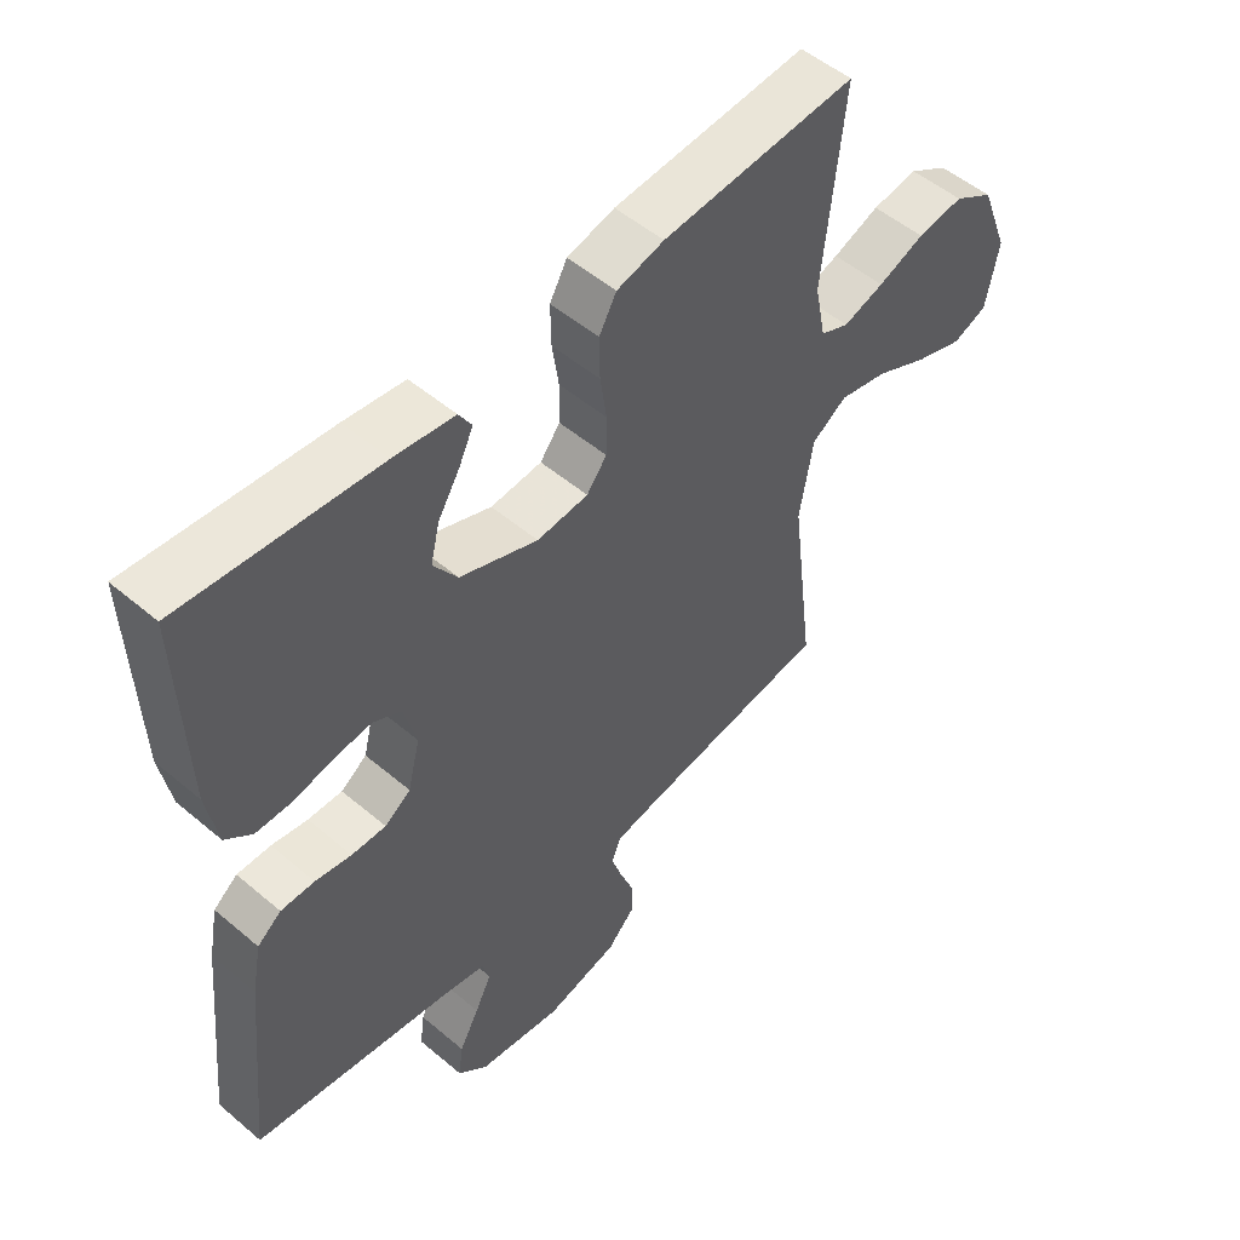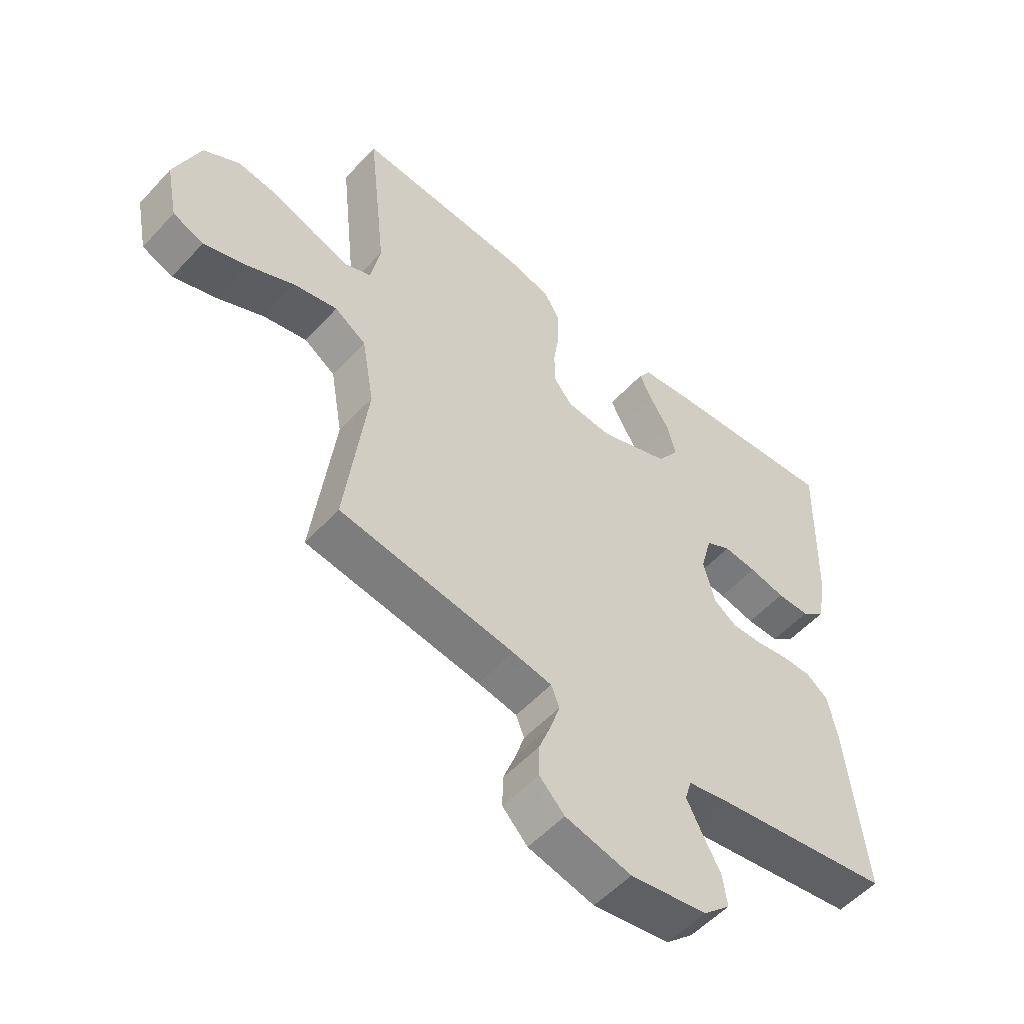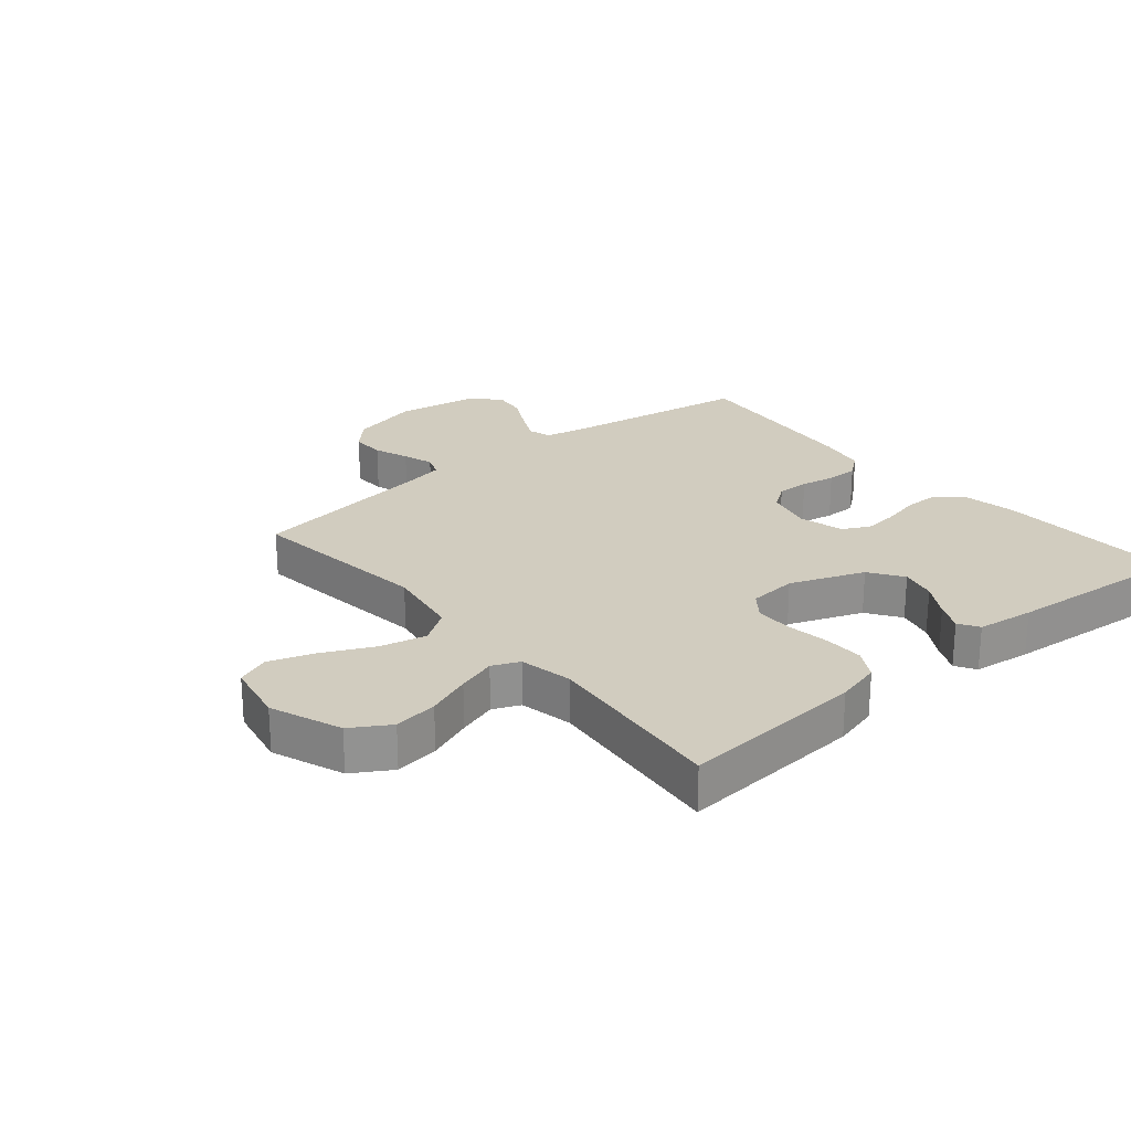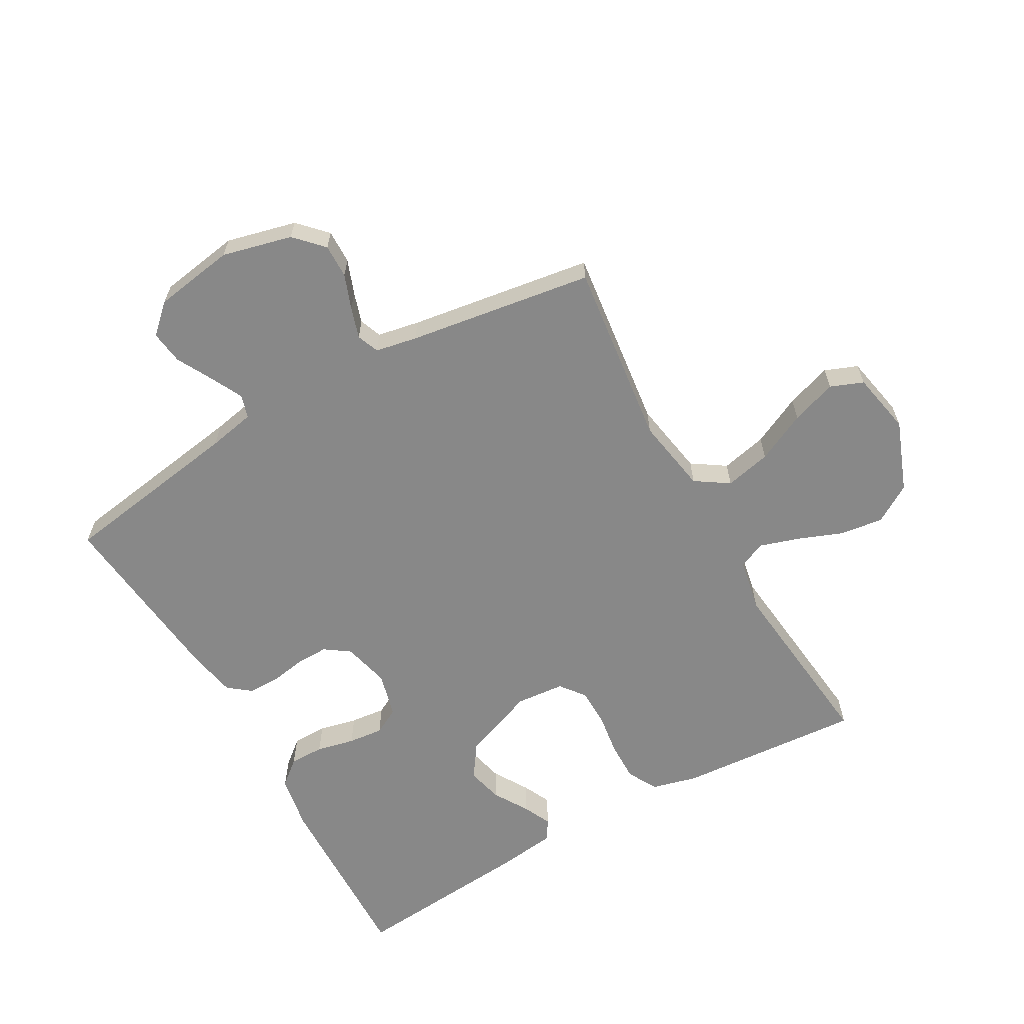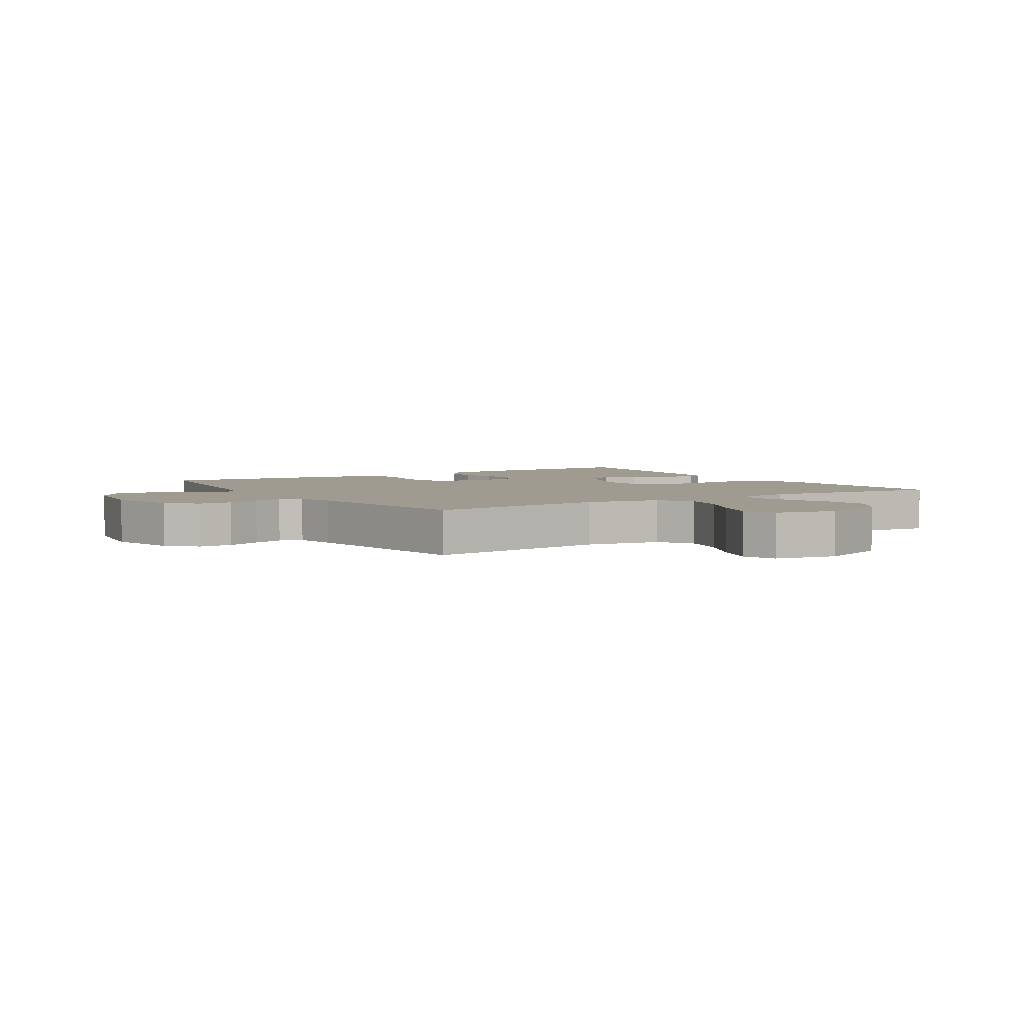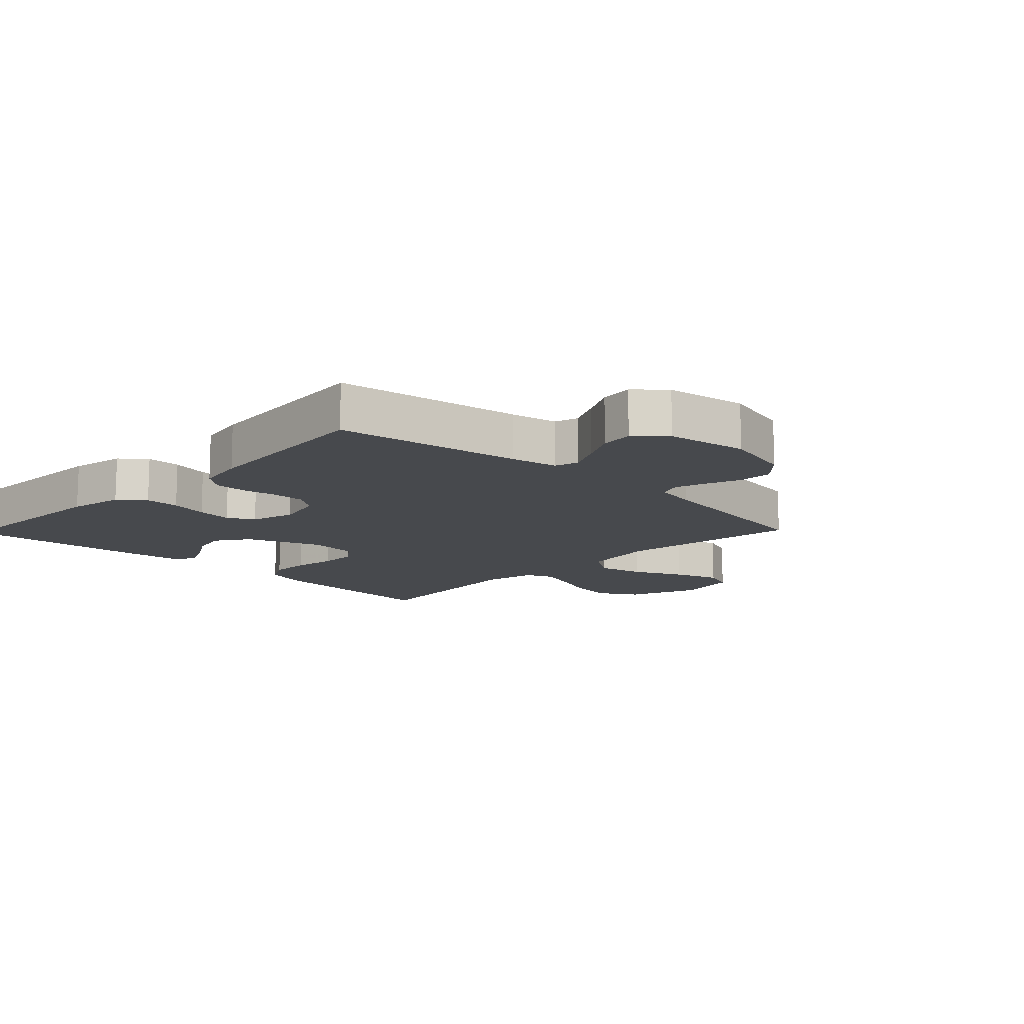
<metadata>
{"format":"obj","ext":"obj","renderer":"f3d","projection":"perspective","resolution":1024,"background":"white","views":[{"elev":52.1,"azim":132.4,"up":"+Z"},{"elev":-54.3,"azim":-41.6,"up":"+Z"},{"elev":24.1,"azim":-40.0,"up":"+Y"},{"elev":-62.8,"azim":-150.5,"up":"+Y"},{"elev":4.0,"azim":-122.4,"up":"+Y"},{"elev":-12.4,"azim":135.8,"up":"+Y"}]}
</metadata>
<code>
v -0.5 0.07 -0.5
v -0.463 0.07 -0.2
v -0.484 0.07 -0.077
v -0.538 0.07 -0.041
v -0.613 0.07 -0.058
v -0.694 0.07 -0.097
v -0.768 0.07 -0.122
v -0.821 0.07 -0.101
v -0.841 0.07 0
v -0.797 0.07 0.115
v -0.735 0.07 0.153
v -0.664 0.07 0.143
v -0.592 0.07 0.115
v -0.529 0.07 0.095
v -0.485 0.07 0.114
v -0.468 0.07 0.2
v -0.5 0.07 0.5
v -0.2 0.07 0.478
v -0.127 0.07 0.459
v -0.1 0.07 0.411
v -0.101 0.07 0.346
v -0.111 0.07 0.277
v -0.11 0.07 0.216
v -0.079 0.07 0.176
v 0 0.07 0.169
v 0.12 0.07 0.215
v 0.157 0.07 0.269
v 0.143 0.07 0.327
v 0.109 0.07 0.383
v 0.087 0.07 0.429
v 0.107 0.07 0.462
v 0.2 0.07 0.474
v 0.5 0.07 0.5
v 0.491 0.07 0.2
v 0.475 0.07 0.11
v 0.434 0.07 0.076
v 0.378 0.07 0.076
v 0.316 0.07 0.09
v 0.259 0.07 0.096
v 0.216 0.07 0.073
v 0.197 0.07 0
v 0.216 0.07 -0.076
v 0.256 0.07 -0.104
v 0.309 0.07 -0.103
v 0.365 0.07 -0.093
v 0.417 0.07 -0.093
v 0.454 0.07 -0.122
v 0.469 0.07 -0.2
v 0.5 0.07 -0.5
v 0.2 0.07 -0.547
v 0.124 0.07 -0.562
v 0.113 0.07 -0.6
v 0.139 0.07 -0.652
v 0.17 0.07 -0.71
v 0.177 0.07 -0.764
v 0.131 0.07 -0.807
v 0 0.07 -0.828
v -0.113 0.07 -0.8
v -0.156 0.07 -0.755
v -0.155 0.07 -0.7
v -0.134 0.07 -0.644
v -0.118 0.07 -0.594
v -0.132 0.07 -0.558
v -0.2 0.07 -0.545
v -0.5 0 -0.5
v -0.463 0 -0.2
v -0.484 0 -0.077
v -0.538 0 -0.041
v -0.613 0 -0.058
v -0.694 0 -0.097
v -0.768 0 -0.122
v -0.821 0 -0.101
v -0.841 0 0
v -0.797 0 0.115
v -0.735 0 0.153
v -0.664 0 0.143
v -0.592 0 0.115
v -0.529 0 0.095
v -0.485 0 0.114
v -0.468 0 0.2
v -0.5 0 0.5
v -0.2 0 0.478
v -0.127 0 0.459
v -0.1 0 0.411
v -0.101 0 0.346
v -0.111 0 0.277
v -0.11 0 0.216
v -0.079 0 0.176
v 0 0 0.169
v 0.12 0 0.215
v 0.157 0 0.269
v 0.143 0 0.327
v 0.109 0 0.383
v 0.087 0 0.429
v 0.107 0 0.462
v 0.2 0 0.474
v 0.5 0 0.5
v 0.491 0 0.2
v 0.475 0 0.11
v 0.434 0 0.076
v 0.378 0 0.076
v 0.316 0 0.09
v 0.259 0 0.096
v 0.216 0 0.073
v 0.197 0 0
v 0.216 0 -0.076
v 0.256 0 -0.104
v 0.309 0 -0.103
v 0.365 0 -0.093
v 0.417 0 -0.093
v 0.454 0 -0.122
v 0.469 0 -0.2
v 0.5 0 -0.5
v 0.2 0 -0.547
v 0.124 0 -0.562
v 0.113 0 -0.6
v 0.139 0 -0.652
v 0.17 0 -0.71
v 0.177 0 -0.764
v 0.131 0 -0.807
v 0 0 -0.828
v -0.113 0 -0.8
v -0.156 0 -0.755
v -0.155 0 -0.7
v -0.134 0 -0.644
v -0.118 0 -0.594
v -0.132 0 -0.558
v -0.2 0 -0.545
f 58 59 60 61
f 58 61 62
f 57 58 62
f 56 57 62 63
f 53 54 55 56
f 52 53 56 63
f 47 48 49 50
f 47 50 51
f 44 45 46 47
f 43 44 47 51
f 42 43 51 52
f 35 36 37 38
f 35 38 39
f 34 35 39
f 33 34 39
f 32 33 39 40
f 28 29 30 31
f 28 31 32 40
f 19 20 21 22
f 19 22 23
f 16 17 18 19
f 15 16 19 23
f 14 15 23 24
f 10 11 12 13
f 10 13 14
f 9 10 14
f 5 6 7 8
f 4 5 8 9
f 64 1 2
f 64 2 3
f 63 64 3
f 41 42 52 63
f 41 63 3
f 40 41 3 4
f 27 28 40
f 26 27 40
f 25 26 40 4
f 14 24 25
f 4 9 14 25
f 125 124 123 122
f 126 125 122
f 126 122 121
f 127 126 121 120
f 120 119 118 117
f 127 120 117 116
f 114 113 112 111
f 115 114 111
f 111 110 109 108
f 115 111 108 107
f 116 115 107 106
f 102 101 100 99
f 103 102 99
f 103 99 98
f 103 98 97
f 104 103 97 96
f 95 94 93 92
f 104 96 95 92
f 86 85 84 83
f 87 86 83
f 83 82 81 80
f 87 83 80 79
f 88 87 79 78
f 77 76 75 74
f 78 77 74
f 78 74 73
f 72 71 70 69
f 73 72 69 68
f 66 65 128
f 67 66 128
f 67 128 127
f 127 116 106 105
f 67 127 105
f 68 67 105 104
f 104 92 91
f 104 91 90
f 68 104 90 89
f 89 88 78
f 89 78 73 68
f 1 65 66 2
f 2 66 67 3
f 3 67 68 4
f 4 68 69 5
f 5 69 70 6
f 6 70 71 7
f 7 71 72 8
f 8 72 73 9
f 9 73 74 10
f 10 74 75 11
f 11 75 76 12
f 12 76 77 13
f 13 77 78 14
f 14 78 79 15
f 15 79 80 16
f 16 80 81 17
f 17 81 82 18
f 18 82 83 19
f 19 83 84 20
f 20 84 85 21
f 21 85 86 22
f 22 86 87 23
f 23 87 88 24
f 24 88 89 25
f 25 89 90 26
f 26 90 91 27
f 27 91 92 28
f 28 92 93 29
f 29 93 94 30
f 30 94 95 31
f 31 95 96 32
f 32 96 97 33
f 33 97 98 34
f 34 98 99 35
f 35 99 100 36
f 36 100 101 37
f 37 101 102 38
f 38 102 103 39
f 39 103 104 40
f 40 104 105 41
f 41 105 106 42
f 42 106 107 43
f 43 107 108 44
f 44 108 109 45
f 45 109 110 46
f 46 110 111 47
f 47 111 112 48
f 48 112 113 49
f 49 113 114 50
f 50 114 115 51
f 51 115 116 52
f 52 116 117 53
f 53 117 118 54
f 54 118 119 55
f 55 119 120 56
f 56 120 121 57
f 57 121 122 58
f 58 122 123 59
f 59 123 124 60
f 60 124 125 61
f 61 125 126 62
f 62 126 127 63
f 63 127 128 64
f 64 128 65 1

</code>
